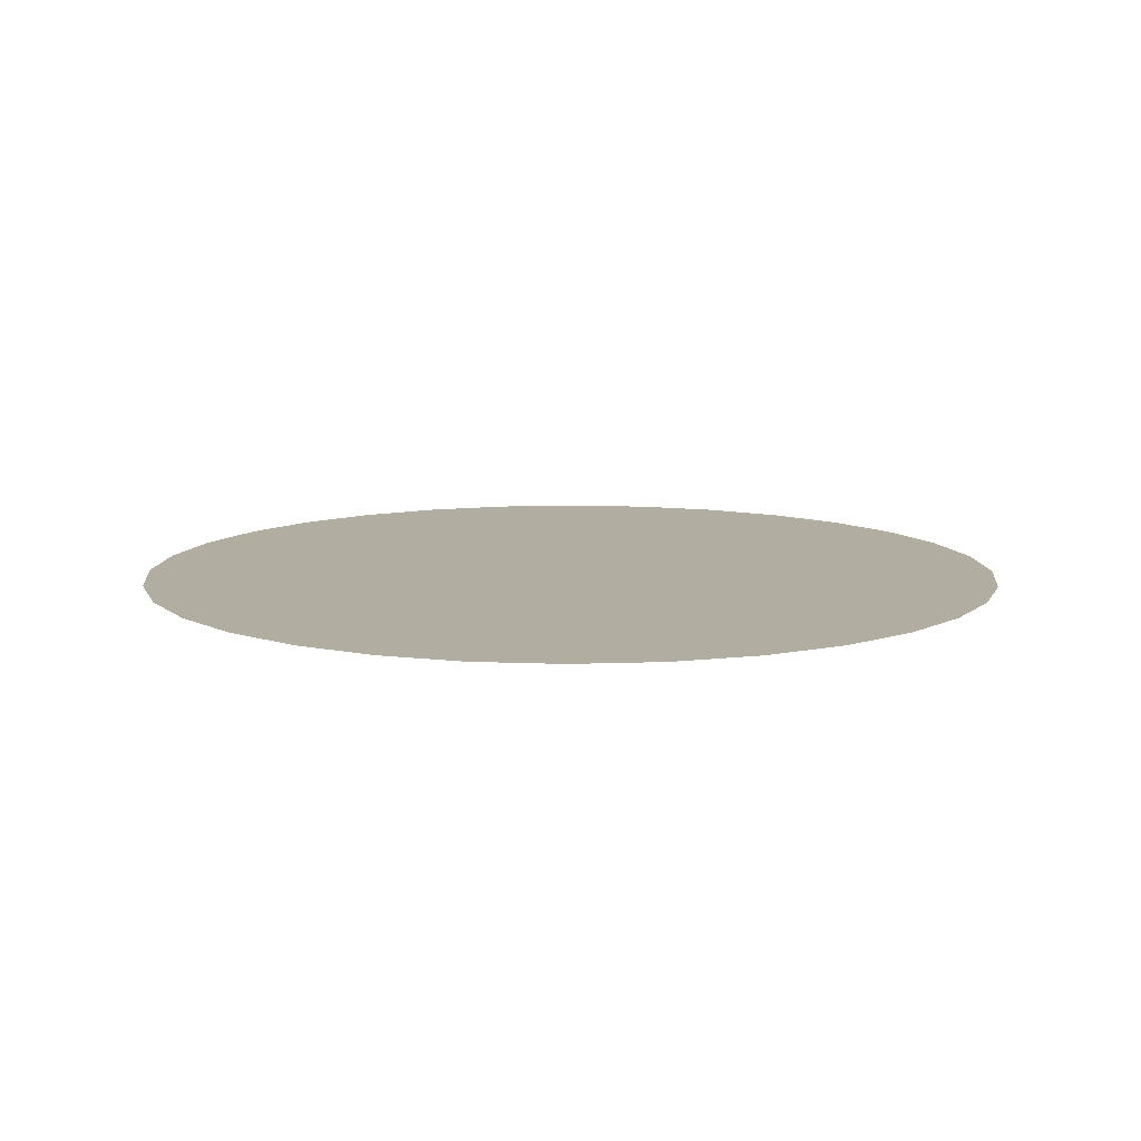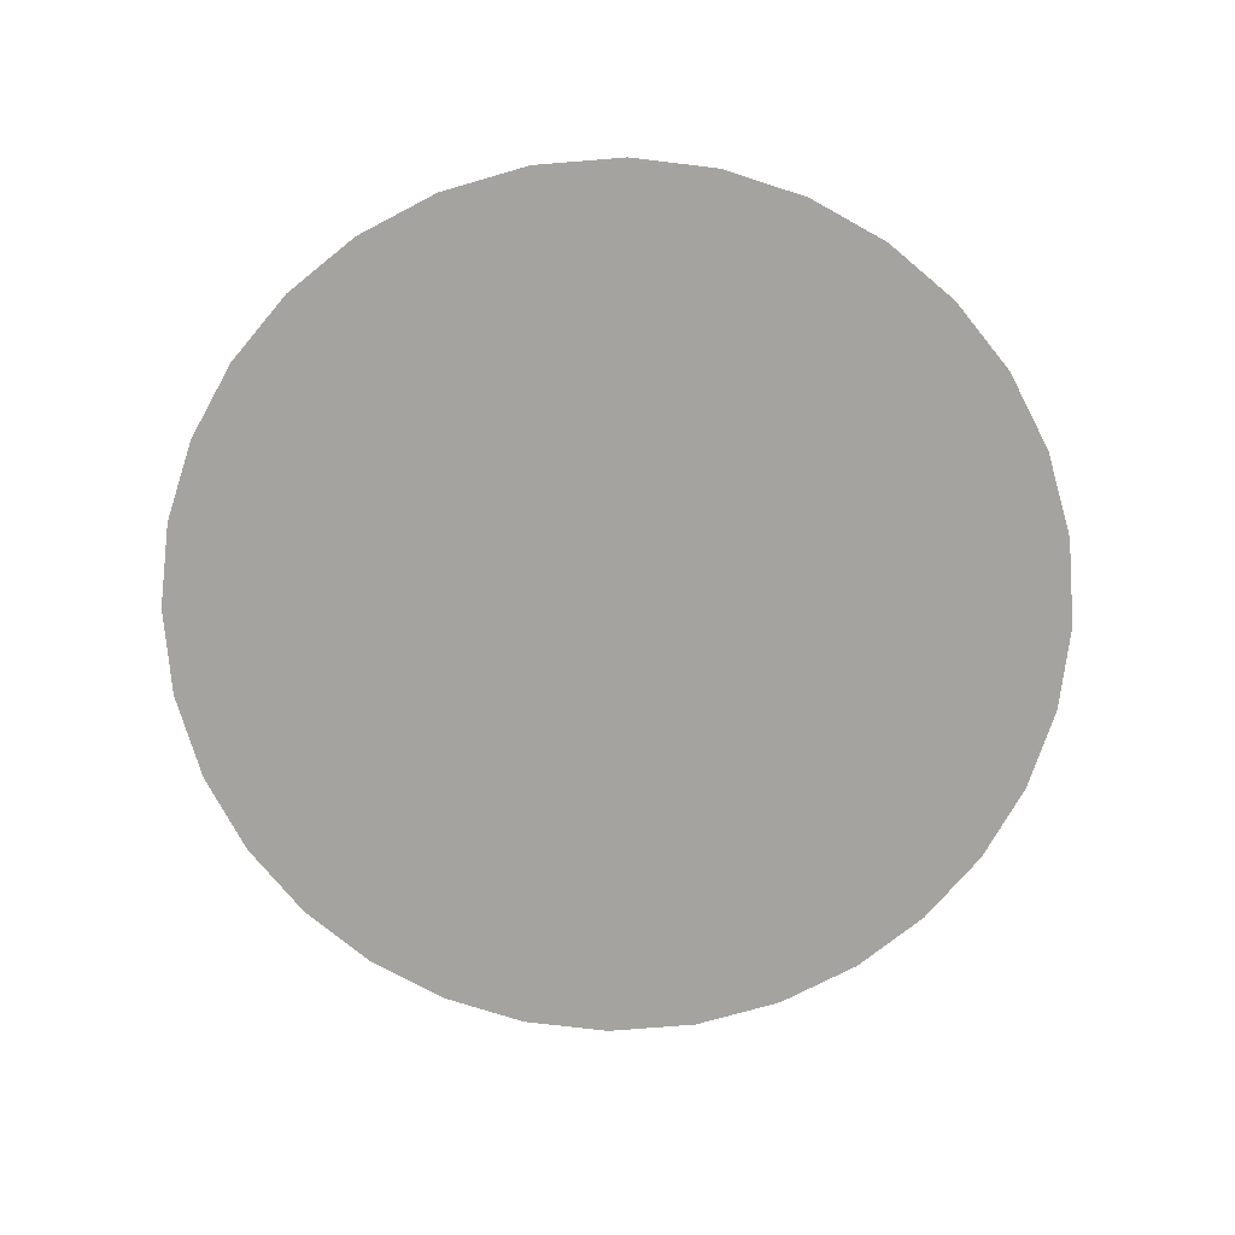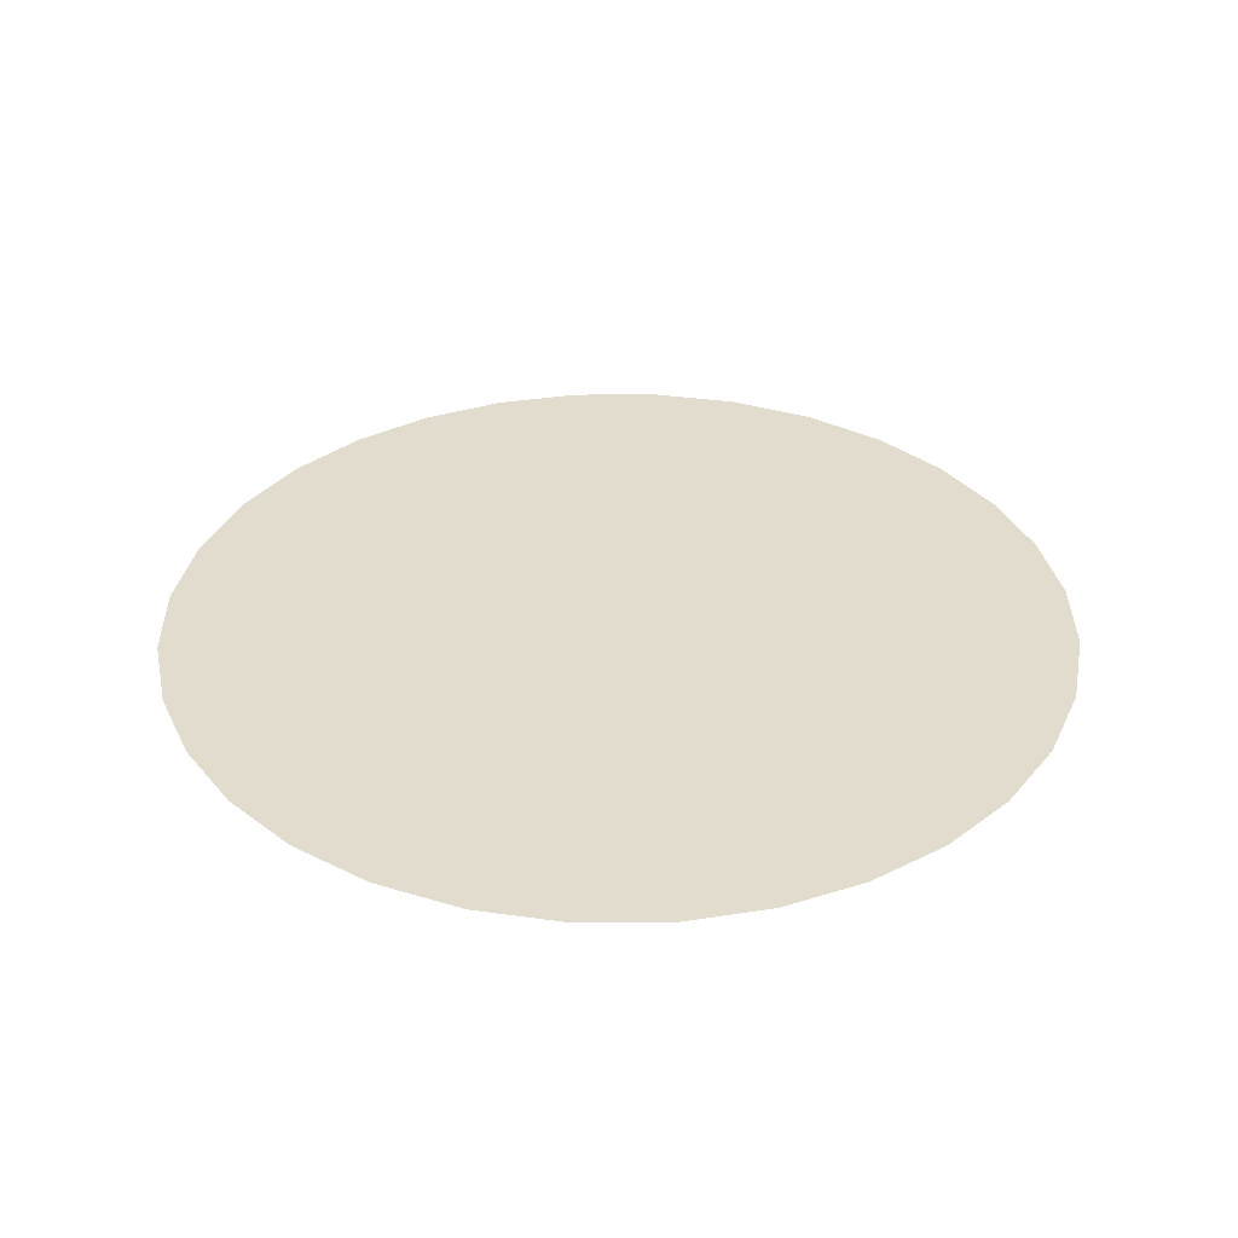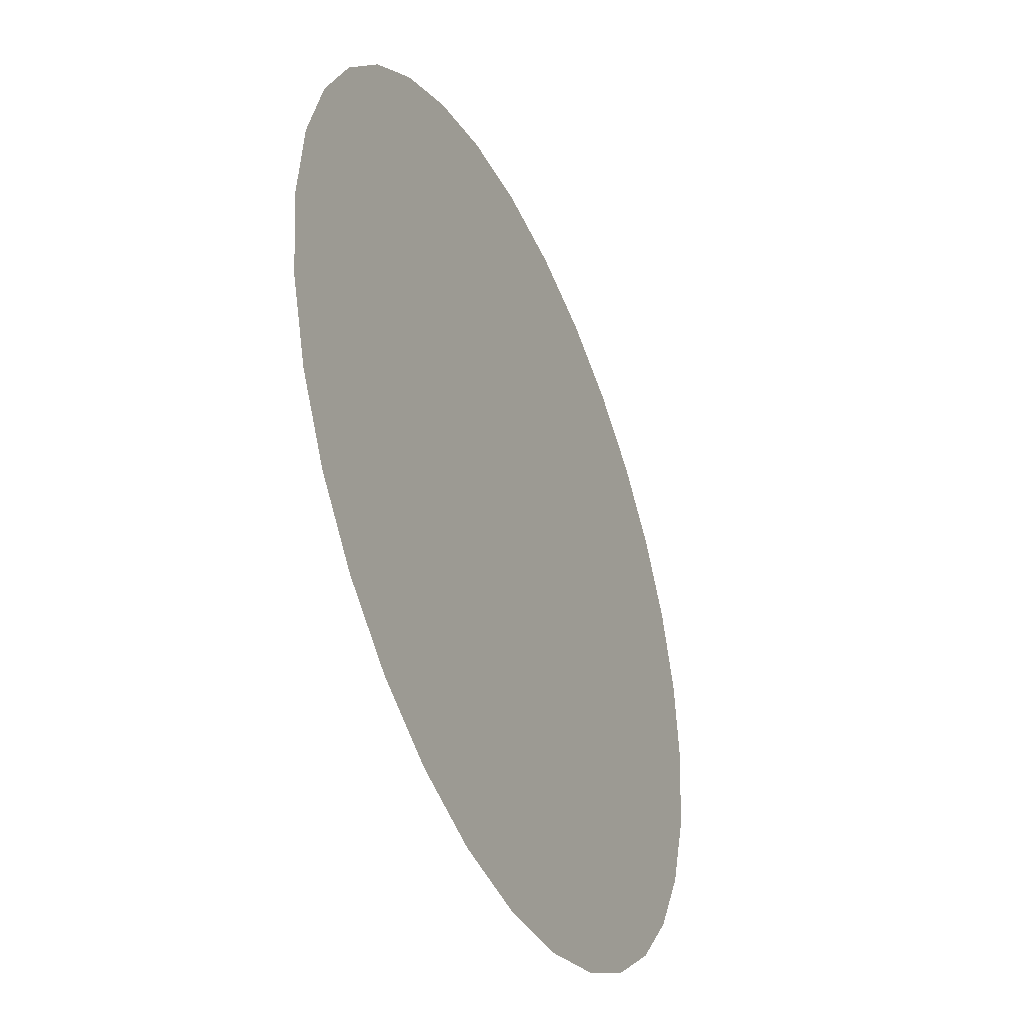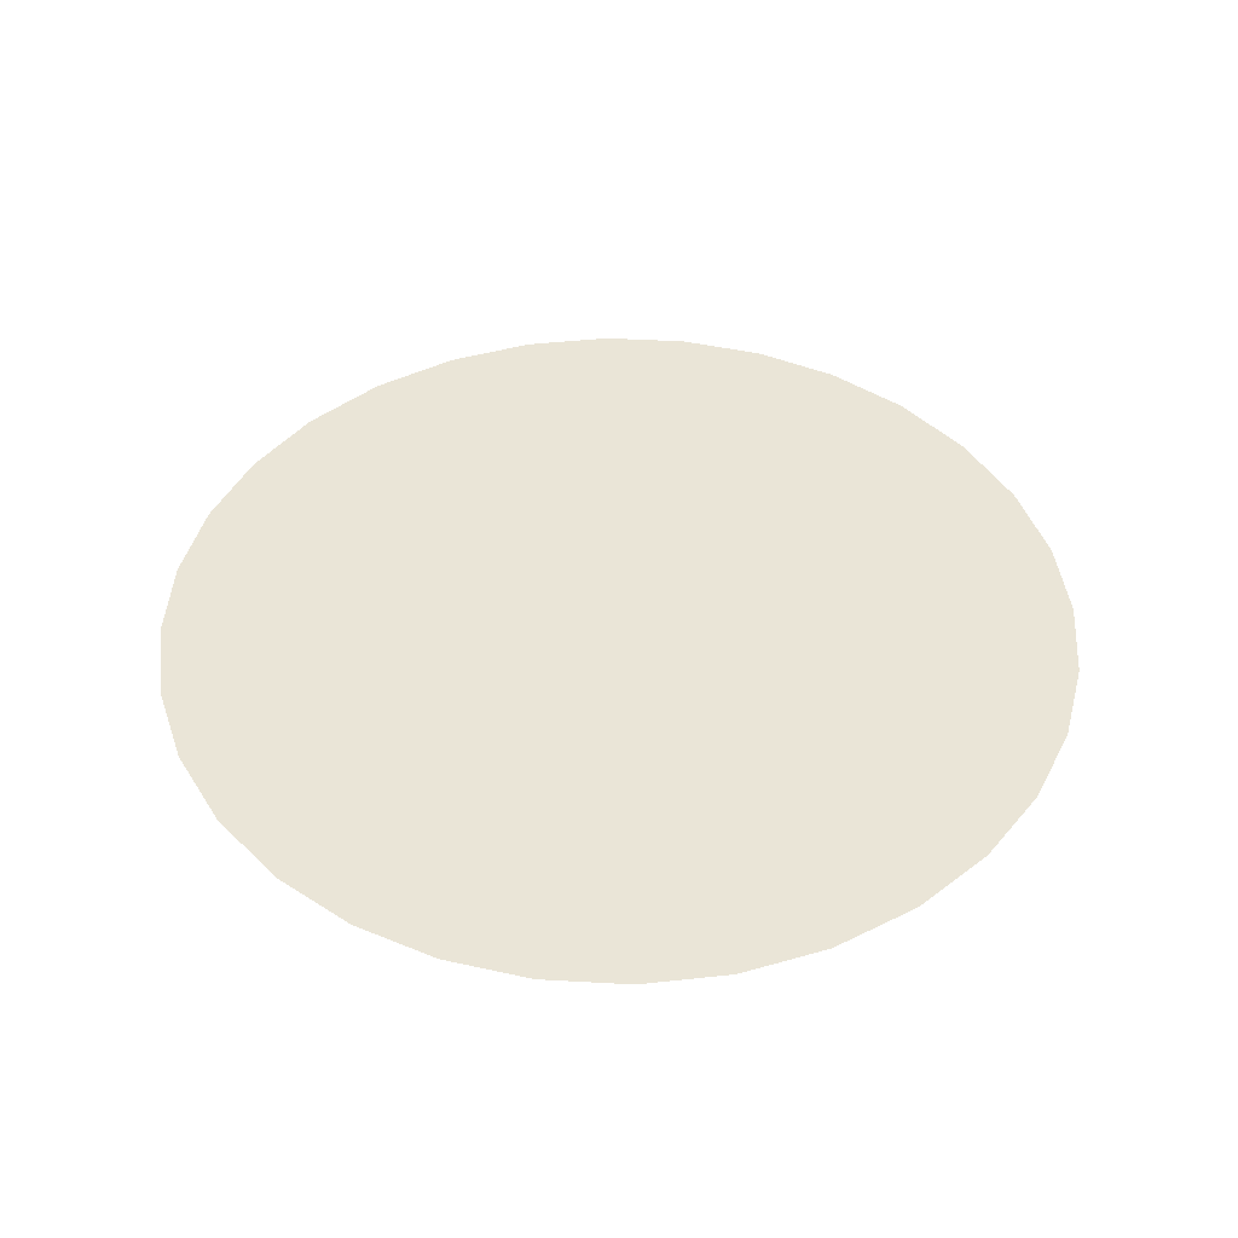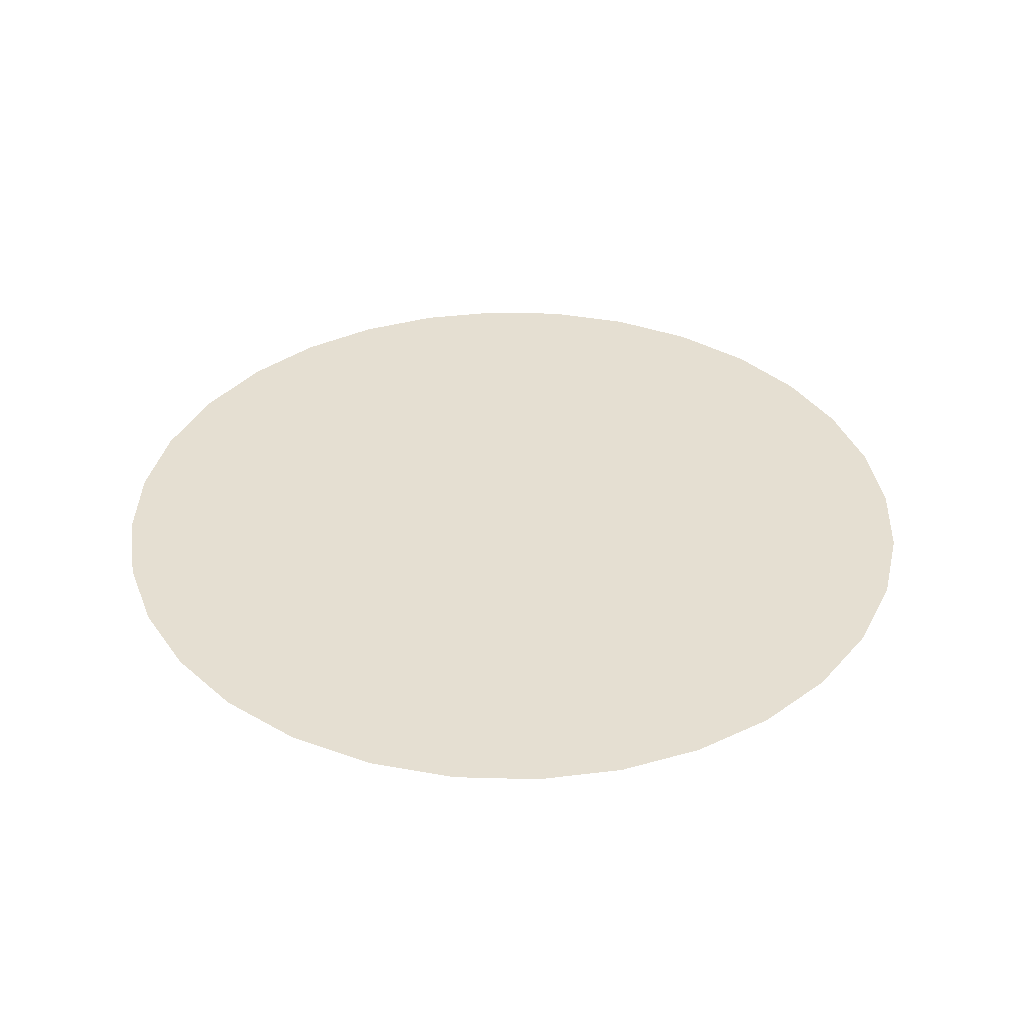
<metadata>
{"format":"obj","ext":"obj","renderer":"f3d","projection":"perspective","resolution":1024,"background":"white","views":[{"elev":10.5,"azim":-11.1,"up":"+Y"},{"elev":-73.0,"azim":100.4,"up":"+Y"},{"elev":34.6,"azim":106.6,"up":"+Y"},{"elev":-41.0,"azim":-66.0,"up":"+Z"},{"elev":44.1,"azim":54.2,"up":"+Y"},{"elev":37.3,"azim":120.5,"up":"+Y"}]}
</metadata>
<code>
v -0.4294 0.1994 0.1818
v 0.0007109 0.1994 0.0001737
v -0.4566 0.1994 0.0942
v -0.3863 0.1994 0.2611
v -0.4661 0.1994 0.0001737
v -0.3293 0.1994 0.3302
v -0.4566 0.1994 -0.09385
v -0.2602 0.1994 0.3872
v -0.4294 0.1994 -0.1814
v -0.1809 0.1994 0.4303
v -0.3863 0.1994 -0.2607
v -0.09331 0.1994 0.4575
v -0.3293 0.1994 -0.3299
v 0.0007109 0.1994 0.467
v -0.2602 0.1994 -0.3869
v 0.09473 0.1994 0.4575
v -0.1809 0.1994 -0.43
v 0.1823 0.1994 0.4303
v -0.09331 0.1994 -0.4572
v 0.2616 0.1994 0.3872
v 0.0007109 0.1994 -0.4667
v 0.3307 0.1994 0.3302
v 0.09473 0.1994 -0.4572
v 0.3878 0.1994 0.2611
v 0.1823 0.1994 -0.43
v 0.4308 0.1994 0.1818
v 0.2616 0.1994 -0.3869
v 0.4581 0.1994 0.0942
v 0.3307 0.1994 -0.3299
v 0.4676 0.1994 0.0001737
v 0.3878 0.1994 -0.2607
v 0.4581 0.1994 -0.09385
v 0.4308 0.1994 -0.1814
f 1 2 3
f 4 2 1
f 3 2 5
f 6 2 4
f 5 2 7
f 8 2 6
f 7 2 9
f 10 2 8
f 9 2 11
f 12 2 10
f 11 2 13
f 14 2 12
f 13 2 15
f 16 2 14
f 15 2 17
f 18 2 16
f 17 2 19
f 20 2 18
f 19 2 21
f 22 2 20
f 21 2 23
f 24 2 22
f 23 2 25
f 26 2 24
f 25 2 27
f 28 2 26
f 27 2 29
f 30 2 28
f 29 2 31
f 32 2 30
f 31 2 33
f 33 2 32

</code>
